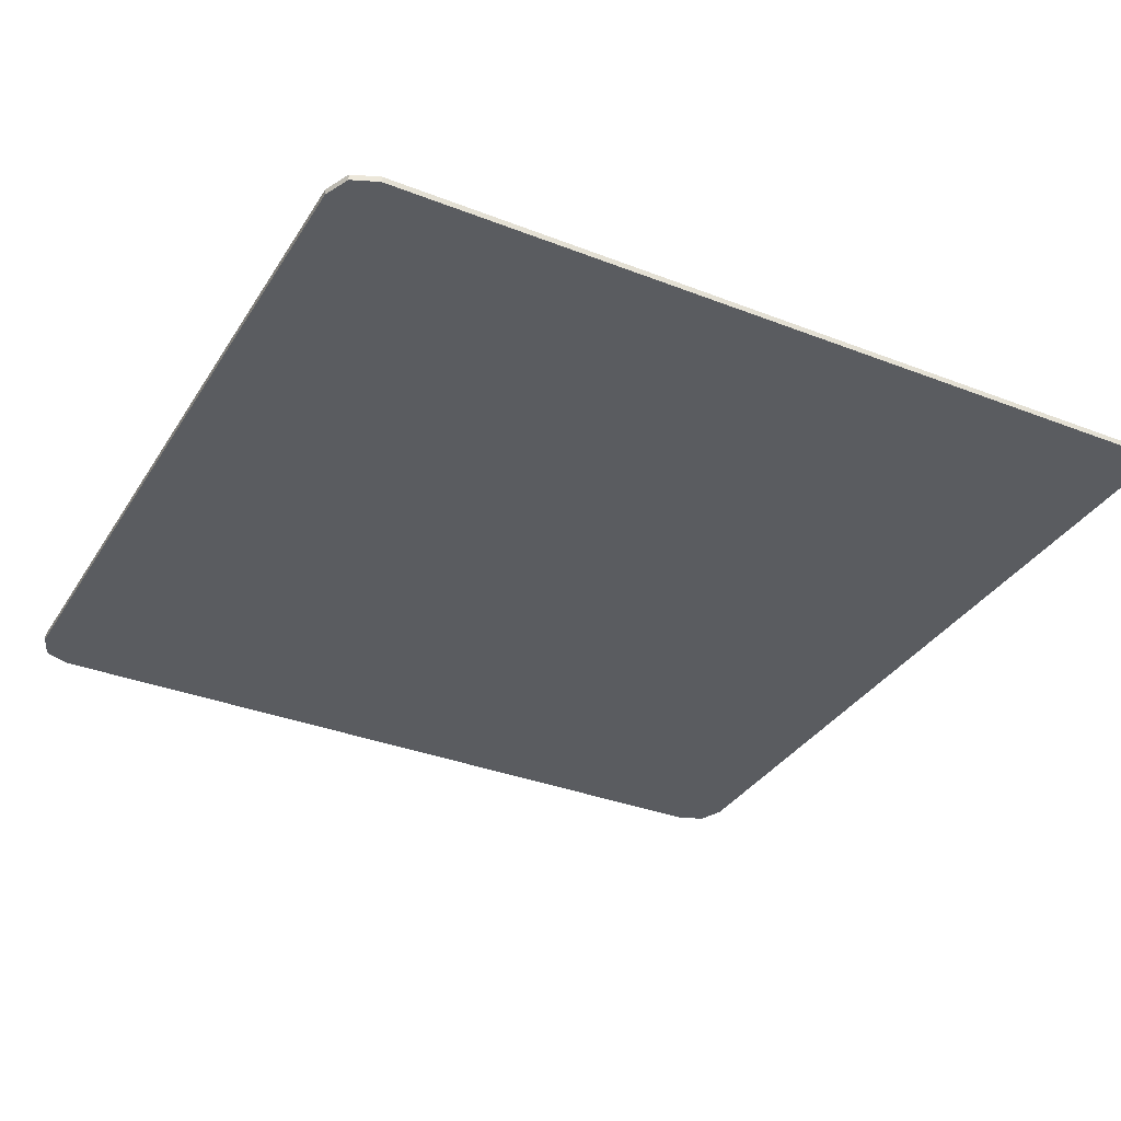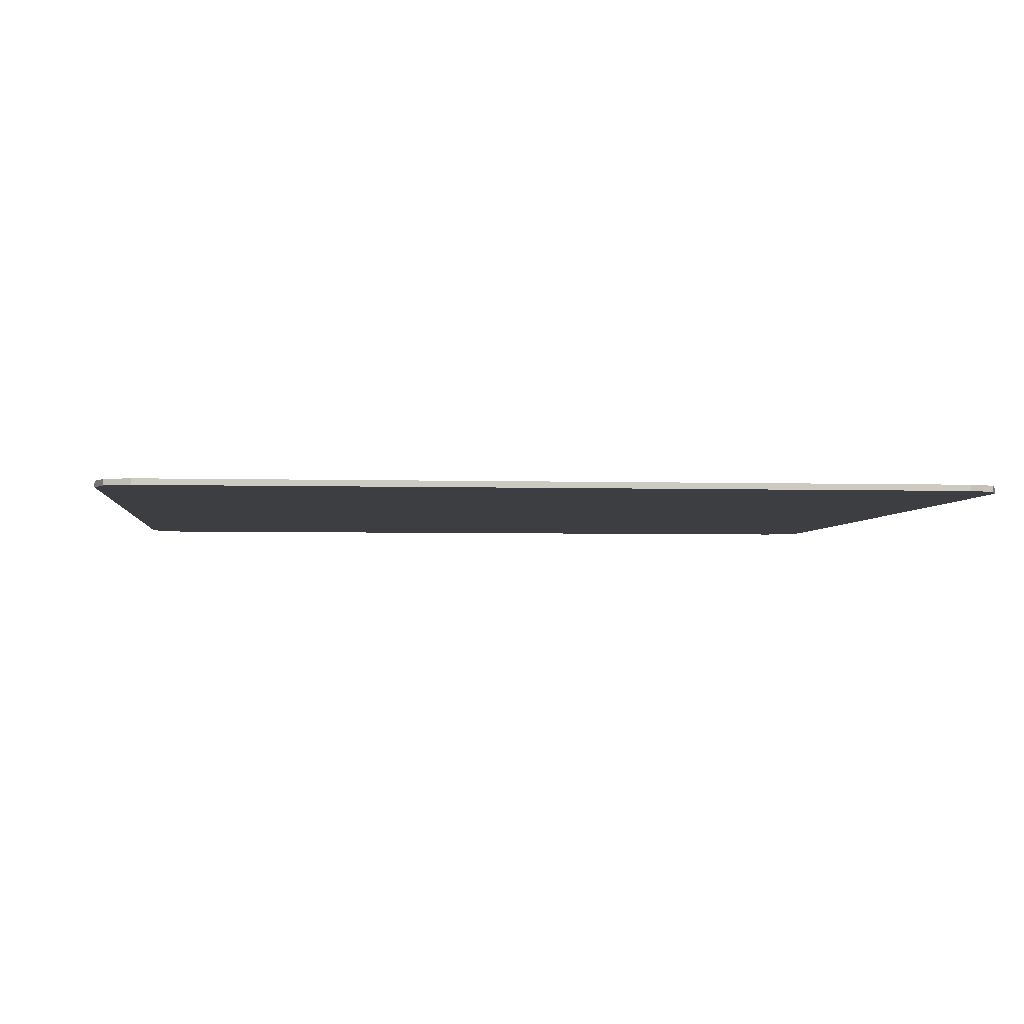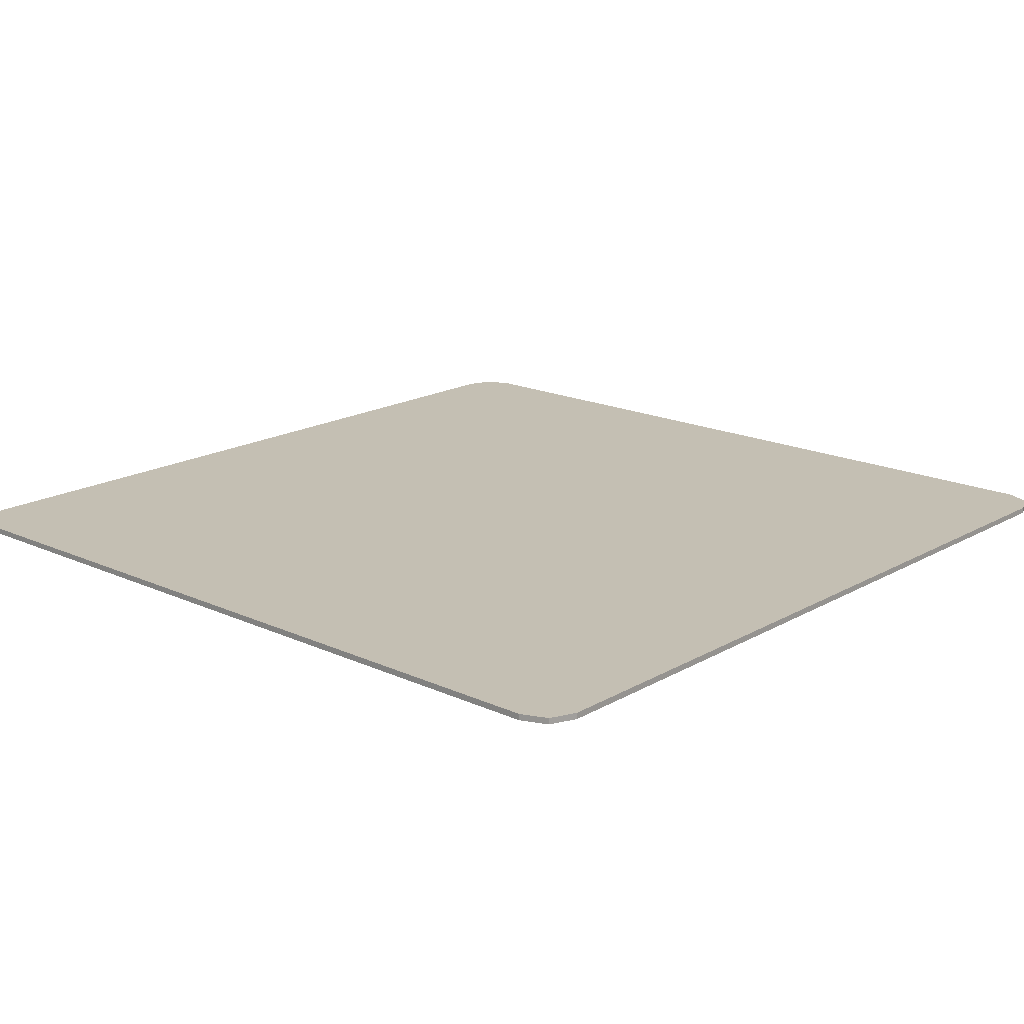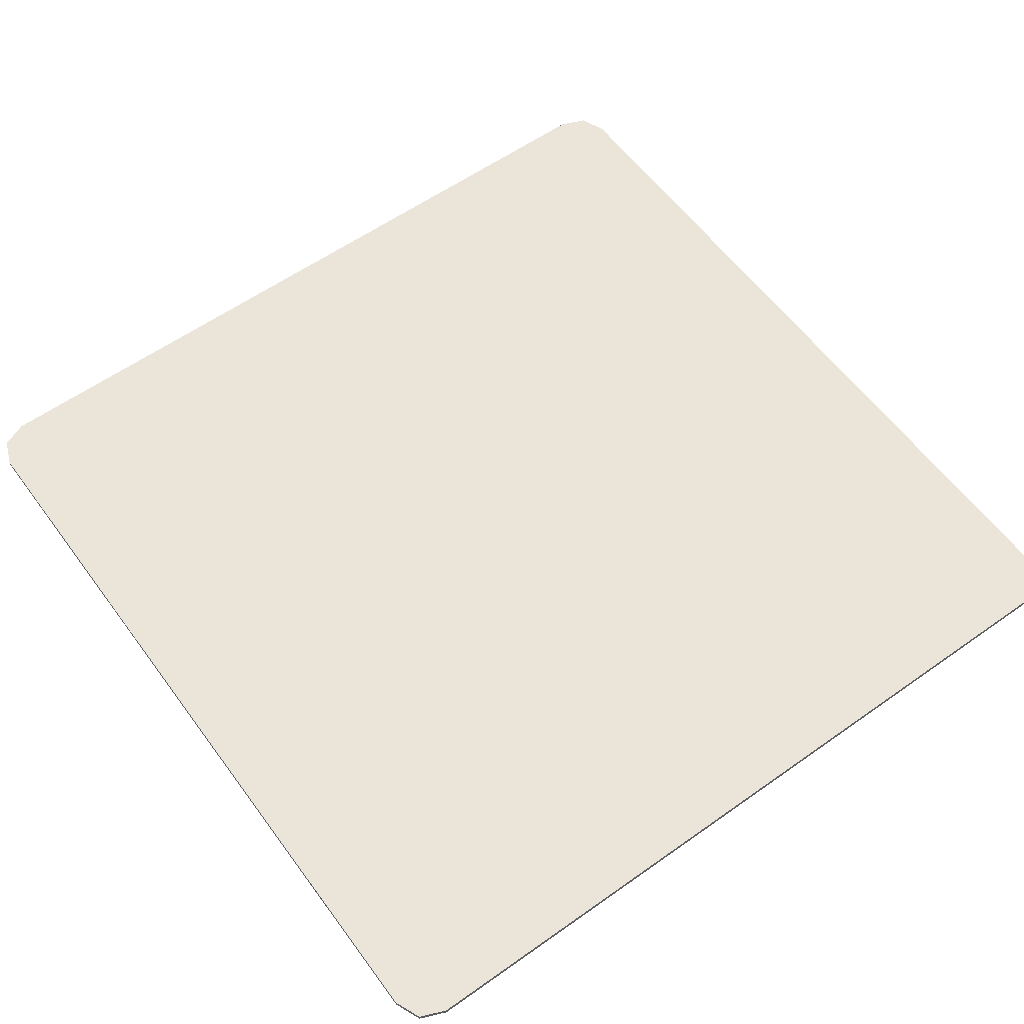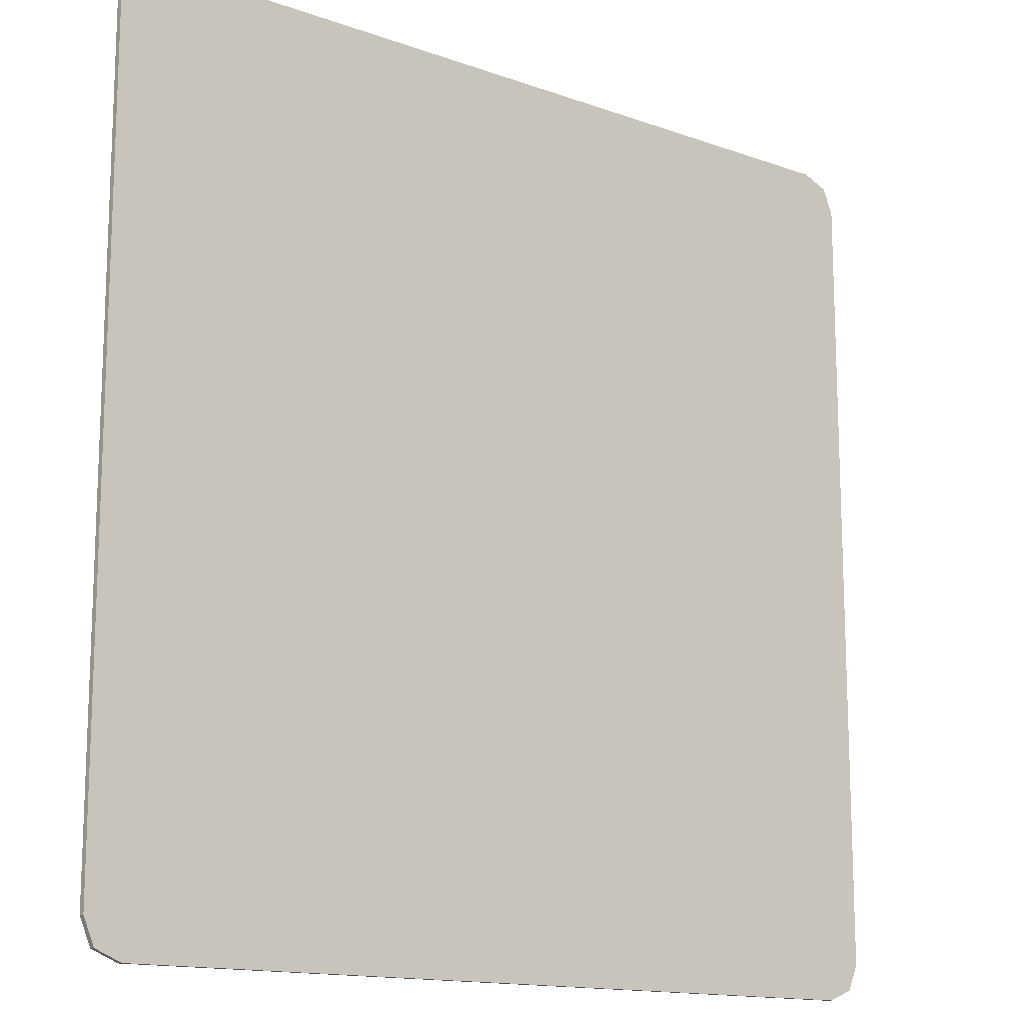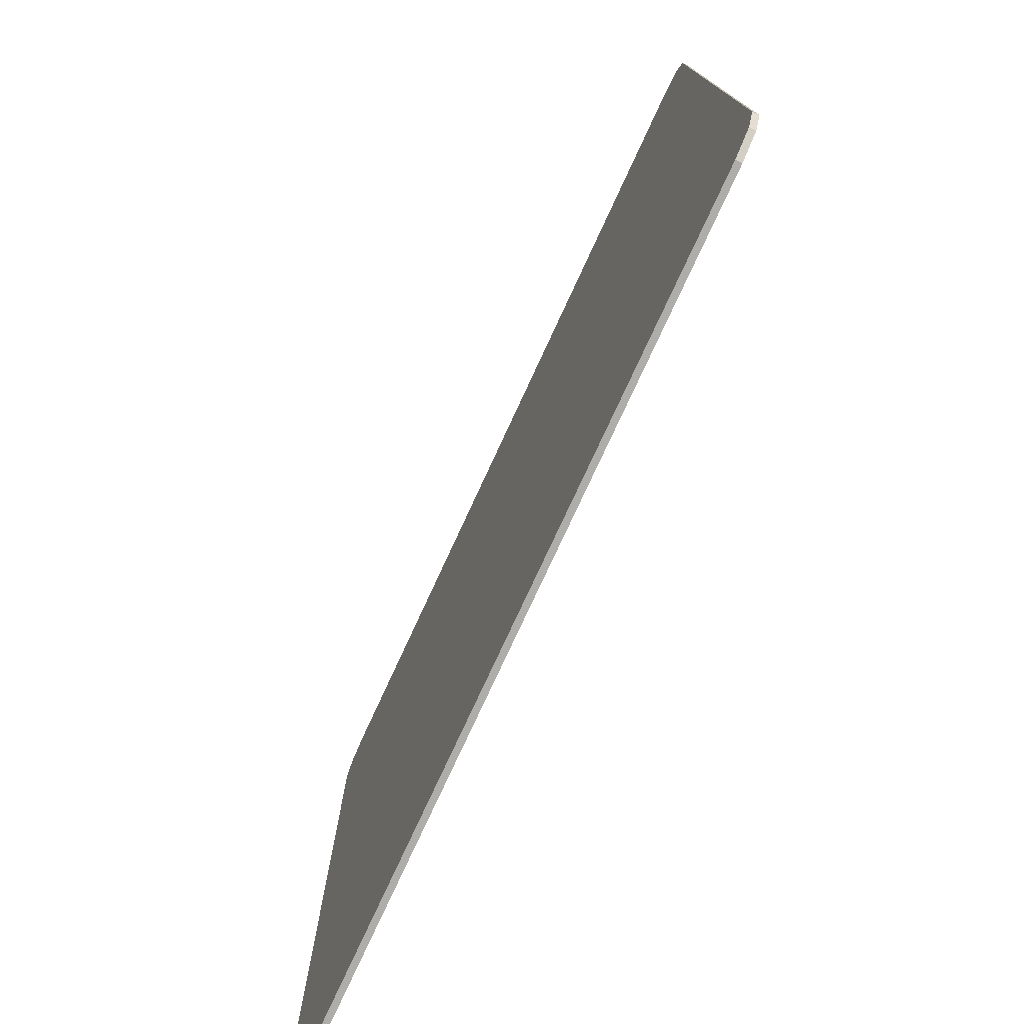
<metadata>
{"format":"obj","ext":"obj","renderer":"f3d","projection":"perspective","resolution":1024,"background":"white","views":[{"elev":-34.3,"azim":-27.7,"up":"+Y"},{"elev":-3.4,"azim":84.1,"up":"+Y"},{"elev":17.8,"azim":131.9,"up":"+Y"},{"elev":58.8,"azim":-36.1,"up":"+Y"},{"elev":-14.3,"azim":141.8,"up":"+Z"},{"elev":-77.4,"azim":65.2,"up":"+Z"}]}
</metadata>
<code>
v -0.9 0 0.825
v -0.878 0 0.878
v -0.825 0 0.9
v 0.9 0 0.825
v 0.878 0 0.878
v 0.825 0 0.9
v -0.825 0 0.9
v 0.825 0 0.9
v 0.825 0 -0.9
v -0.825 0 -0.9
v -0.825 0 0.9
v -0.825 -0.0125 0.9
v 0.825 -0.0125 0.9
v 0.825 0 0.9
v 0.825 0 -0.9
v 0.825 -0.0125 -0.9
v -0.825 -0.0125 -0.9
v -0.825 0 -0.9
v -0.9 0 -0.825
v -0.878 0 -0.878
v -0.825 0 -0.9
v 0.9 0 -0.825
v 0.878 0 -0.878
v 0.825 0 -0.9
v -0.878 0 0.878
v -0.9 0 0.825
v -0.9 -0.0125 0.825
v -0.878 -0.0125 0.878
v -0.825 0 0.9
v -0.878 0 0.878
v -0.878 -0.0125 0.878
v -0.825 -0.0125 0.9
v 0.878 0 0.878
v 0.9 0 0.825
v 0.9 -0.0125 0.825
v 0.878 -0.0125 0.878
v 0.825 0 0.9
v 0.878 0 0.878
v 0.878 -0.0125 0.878
v 0.825 -0.0125 0.9
v -0.878 0 -0.878
v -0.9 0 -0.825
v -0.9 -0.0125 -0.825
v -0.878 -0.0125 -0.878
v -0.825 0 -0.9
v -0.878 0 -0.878
v -0.878 -0.0125 -0.878
v -0.825 -0.0125 -0.9
v 0.878 0 -0.878
v 0.9 0 -0.825
v 0.9 -0.0125 -0.825
v 0.878 -0.0125 -0.878
v 0.825 0 -0.9
v 0.878 0 -0.878
v 0.878 -0.0125 -0.878
v 0.825 -0.0125 -0.9
v -0.9 -0.0125 0.825
v -0.878 -0.0125 0.878
v -0.825 -0.0125 0.9
v 0.9 -0.0125 0.825
v 0.878 -0.0125 0.878
v 0.825 -0.0125 0.9
v -0.9 -0.0125 -0.825
v -0.878 -0.0125 -0.878
v -0.825 -0.0125 -0.9
v 0.9 -0.0125 -0.825
v 0.878 -0.0125 -0.878
v 0.825 -0.0125 -0.9
v -0.825 0 0.9
v -0.825 0 -0.9
v -0.9 0 -0.825
v -0.9 0 0.825
v 0.825 0 0.9
v 0.9 0 0.825
v 0.9 0 -0.825
v 0.825 0 -0.9
v -0.9 0 0.825
v -0.9 -0.0125 -0.1125
v -0.9 -0.0125 0.825
v -0.9 0 0.825
v -0.9 -0.0125 -0.25
v -0.9 -0.0125 -0.1125
v -0.9 0 0.825
v -0.9 -0.0125 -0.3875
v -0.9 -0.0125 -0.25
v -0.9 0 0.825
v -0.9 0 -0.825
v -0.9 -0.0125 -0.525
v -0.9 -0.0125 -0.3875
v -0.9 0 -0.825
v -0.9 -0.0125 -0.6625
v -0.9 -0.0125 -0.525
v -0.9 0 -0.825
v -0.9 -0.0125 -0.8
v -0.9 -0.0125 -0.6625
v -0.9 0 -0.825
v -0.9 -0.0125 -0.825
v -0.9 -0.0125 -0.8
v 0.9 0 0.825
v 0.9 -0.0125 0.825
v 0.9 -0.0125 -0.825
v 0.9 0 -0.825
v -0.9 -0.0125 0.825
v -0.9 -0.0125 -0.1125
v -0.275 -0.0125 -0.1125
v -0.9 -0.0125 0.825
v -0.275 -0.0125 -0.1125
v -0.1406 -0.0125 -0.1135
v -0.825 -0.0125 0.9
v -0.825 -0.0125 0.9
v -0.1406 -0.0125 -0.1135
v -0.006235 -0.0125 -0.1165
v -0.825 -0.0125 0.9
v -0.006235 -0.0125 -0.1165
v 0.1281 -0.0125 -0.1219
v 0.825 -0.0125 0.9
v 0.825 -0.0125 0.9
v 0.1281 -0.0125 -0.1219
v 0.2622 -0.0125 -0.1303
v 0.825 -0.0125 0.9
v 0.2622 -0.0125 -0.1303
v 0.3959 -0.0125 -0.1438
v 0.9 -0.0125 0.825
v 0.9 -0.0125 0.825
v 0.3959 -0.0125 -0.1438
v 0.525 -0.0125 -0.1812
v 0.9 -0.0125 0.825
v 0.525 -0.0125 -0.1812
v 0.675 -0.0125 -0.4562
v 0.9 -0.0125 0.825
v 0.675 -0.0125 -0.4562
v 0.825 -0.0125 -0.7312
v 0.9 -0.0125 -0.825
v -0.9 -0.0125 -0.25
v -0.9 -0.0125 -0.3875
v -0.125 -0.0125 -0.3875
v -0.275 -0.0125 -0.25
v -0.275 -0.0125 -0.25
v -0.125 -0.0125 -0.3875
v 0.0094 -0.0125 -0.3885
v -0.1406 -0.0125 -0.249
v -0.1406 -0.0125 -0.249
v 0.0094 -0.0125 -0.3885
v 0.1438 -0.0125 -0.3915
v -0.006235 -0.0125 -0.246
v -0.006235 -0.0125 -0.246
v 0.1438 -0.0125 -0.3915
v 0.2781 -0.0125 -0.3969
v 0.1281 -0.0125 -0.2406
v 0.1281 -0.0125 -0.2406
v 0.2781 -0.0125 -0.3969
v 0.4122 -0.0125 -0.4053
v 0.2622 -0.0125 -0.2322
v 0.2622 -0.0125 -0.2322
v 0.4122 -0.0125 -0.4053
v 0.5459 -0.0125 -0.4188
v 0.3959 -0.0125 -0.2187
v 0.3959 -0.0125 -0.2187
v 0.5459 -0.0125 -0.4188
v 0.675 -0.0125 -0.4562
v 0.525 -0.0125 -0.1812
v -0.9 -0.0125 -0.525
v -0.9 -0.0125 -0.6625
v 0.025 -0.0125 -0.6625
v -0.125 -0.0125 -0.525
v -0.125 -0.0125 -0.525
v 0.025 -0.0125 -0.6625
v 0.1594 -0.0125 -0.6635
v 0.0094 -0.0125 -0.524
v 0.0094 -0.0125 -0.524
v 0.1594 -0.0125 -0.6635
v 0.2938 -0.0125 -0.6665
v 0.1438 -0.0125 -0.521
v 0.1438 -0.0125 -0.521
v 0.2938 -0.0125 -0.6665
v 0.4281 -0.0125 -0.6719
v 0.2781 -0.0125 -0.5156
v 0.2781 -0.0125 -0.5156
v 0.4281 -0.0125 -0.6719
v 0.5622 -0.0125 -0.6803
v 0.4122 -0.0125 -0.5072
v 0.4122 -0.0125 -0.5072
v 0.5622 -0.0125 -0.6803
v 0.6959 -0.0125 -0.6938
v 0.5459 -0.0125 -0.4937
v 0.5459 -0.0125 -0.4937
v 0.6959 -0.0125 -0.6938
v 0.825 -0.0125 -0.7312
v 0.675 -0.0125 -0.4562
v -0.9 -0.0125 -0.825
v 0.025 -0.0125 -0.8
v -0.9 -0.0125 -0.8
v -0.9 -0.0125 -0.825
v -0.825 -0.0125 -0.9
v 0.1594 -0.0125 -0.799
v 0.025 -0.0125 -0.8
v -0.825 -0.0125 -0.9
v 0.2938 -0.0125 -0.796
v 0.1594 -0.0125 -0.799
v -0.825 -0.0125 -0.9
v 0.825 -0.0125 -0.9
v 0.4281 -0.0125 -0.7906
v 0.2938 -0.0125 -0.796
v 0.825 -0.0125 -0.9
v 0.5622 -0.0125 -0.7822
v 0.4281 -0.0125 -0.7906
v 0.825 -0.0125 -0.9
v 0.9 -0.0125 -0.825
v 0.6959 -0.0125 -0.7687
v 0.5622 -0.0125 -0.7822
v 0.9 -0.0125 -0.825
v 0.825 -0.0125 -0.7312
v 0.6959 -0.0125 -0.7687
v -0.9 -0.0125 -0.1125
v -0.9 -0.0125 -0.25
v -0.275 -0.0125 -0.25
v -0.275 -0.0125 -0.1125
v -0.275 -0.0125 -0.1125
v -0.275 -0.0125 -0.25
v -0.1406 -0.0125 -0.249
v -0.1406 -0.0125 -0.1135
v -0.1406 -0.0125 -0.1135
v -0.1406 -0.0125 -0.249
v -0.006235 -0.0125 -0.246
v -0.006235 -0.0125 -0.1165
v -0.006235 -0.0125 -0.1165
v -0.006235 -0.0125 -0.246
v 0.1281 -0.0125 -0.2406
v 0.1281 -0.0125 -0.1219
v 0.1281 -0.0125 -0.1219
v 0.1281 -0.0125 -0.2406
v 0.2622 -0.0125 -0.2322
v 0.2622 -0.0125 -0.1303
v 0.2622 -0.0125 -0.1303
v 0.2622 -0.0125 -0.2322
v 0.3959 -0.0125 -0.2187
v 0.3959 -0.0125 -0.1438
v 0.3959 -0.0125 -0.1438
v 0.3959 -0.0125 -0.2187
v 0.525 -0.0125 -0.1812
v -0.9 -0.0125 -0.3875
v -0.9 -0.0125 -0.525
v -0.125 -0.0125 -0.525
v -0.125 -0.0125 -0.3875
v -0.125 -0.0125 -0.3875
v -0.125 -0.0125 -0.525
v 0.0094 -0.0125 -0.524
v 0.0094 -0.0125 -0.3885
v 0.0094 -0.0125 -0.3885
v 0.0094 -0.0125 -0.524
v 0.1438 -0.0125 -0.521
v 0.1438 -0.0125 -0.3915
v 0.1438 -0.0125 -0.3915
v 0.1438 -0.0125 -0.521
v 0.2781 -0.0125 -0.5156
v 0.2781 -0.0125 -0.3969
v 0.2781 -0.0125 -0.3969
v 0.2781 -0.0125 -0.5156
v 0.4122 -0.0125 -0.5072
v 0.4122 -0.0125 -0.4053
v 0.4122 -0.0125 -0.4053
v 0.4122 -0.0125 -0.5072
v 0.5459 -0.0125 -0.4937
v 0.5459 -0.0125 -0.4188
v 0.5459 -0.0125 -0.4188
v 0.5459 -0.0125 -0.4937
v 0.675 -0.0125 -0.4562
v -0.9 -0.0125 -0.6625
v -0.9 -0.0125 -0.8
v 0.025 -0.0125 -0.8
v 0.025 -0.0125 -0.6625
v 0.025 -0.0125 -0.6625
v 0.025 -0.0125 -0.8
v 0.1594 -0.0125 -0.799
v 0.1594 -0.0125 -0.6635
v 0.1594 -0.0125 -0.6635
v 0.1594 -0.0125 -0.799
v 0.2938 -0.0125 -0.796
v 0.2938 -0.0125 -0.6665
v 0.2938 -0.0125 -0.6665
v 0.2938 -0.0125 -0.796
v 0.4281 -0.0125 -0.7906
v 0.4281 -0.0125 -0.6719
v 0.4281 -0.0125 -0.6719
v 0.4281 -0.0125 -0.7906
v 0.5622 -0.0125 -0.7822
v 0.5622 -0.0125 -0.6803
v 0.5622 -0.0125 -0.6803
v 0.5622 -0.0125 -0.7822
v 0.6959 -0.0125 -0.7687
v 0.6959 -0.0125 -0.6938
v 0.6959 -0.0125 -0.6938
v 0.6959 -0.0125 -0.7687
v 0.825 -0.0125 -0.7312
g mesh4656926
f 1 2 3
g mesh4656928
f 4 6 5
g mesh4656930
f 7 8 9
f 9 10 7
f 11 12 13
f 13 14 11
f 15 16 17
f 17 18 15
g mesh4656932
f 19 21 20
g mesh4656934
f 22 23 24
g mesh4656936
f 25 26 27
f 27 28 25
f 29 30 31
f 31 32 29
g mesh4656938
f 33 35 34
f 35 33 36
f 37 39 38
f 39 37 40
g mesh4656940
f 41 43 42
f 43 41 44
f 45 47 46
f 47 45 48
g mesh4656942
f 49 50 51
f 51 52 49
f 53 54 55
f 55 56 53
g mesh4656944
f 57 59 58
g mesh4656946
f 60 61 62
g mesh4656948
f 63 64 65
g mesh4656950
f 66 68 67
f 69 70 71
f 71 72 69
f 73 74 75
f 75 76 73
f 77 78 79
f 80 81 82
f 83 84 85
f 86 87 88
f 88 89 86
f 90 91 92
f 93 94 95
f 96 97 98
f 99 100 101
f 101 102 99
f 103 104 105
f 106 107 108
f 108 109 106
f 110 111 112
f 113 114 115
f 115 116 113
f 117 118 119
f 120 121 122
f 122 123 120
f 124 125 126
f 127 128 129
f 130 131 132
f 132 133 130
f 134 135 136
f 136 137 134
f 138 139 140
f 140 141 138
f 142 143 144
f 144 145 142
f 146 147 148
f 148 149 146
f 150 151 152
f 152 153 150
f 154 155 156
f 156 157 154
f 158 159 160
f 160 161 158
f 162 163 164
f 164 165 162
f 166 167 168
f 168 169 166
f 170 171 172
f 172 173 170
f 174 175 176
f 176 177 174
f 178 179 180
f 180 181 178
f 182 183 184
f 184 185 182
f 186 187 188
f 188 189 186
f 190 191 192
f 193 194 195
f 195 196 193
f 197 198 199
f 200 201 202
f 202 203 200
f 204 205 206
f 207 208 209
f 209 210 207
f 211 212 213
f 214 215 216
f 216 217 214
f 218 219 220
f 220 221 218
f 222 223 224
f 224 225 222
f 226 227 228
f 228 229 226
f 230 231 232
f 232 233 230
f 234 235 236
f 236 237 234
f 238 239 240
f 241 242 243
f 243 244 241
f 245 246 247
f 247 248 245
f 249 250 251
f 251 252 249
f 253 254 255
f 255 256 253
f 257 258 259
f 259 260 257
f 261 262 263
f 263 264 261
f 265 266 267
f 268 269 270
f 270 271 268
f 272 273 274
f 274 275 272
f 276 277 278
f 278 279 276
f 280 281 282
f 282 283 280
f 284 285 286
f 286 287 284
f 288 289 290
f 290 291 288
f 292 293 294

</code>
